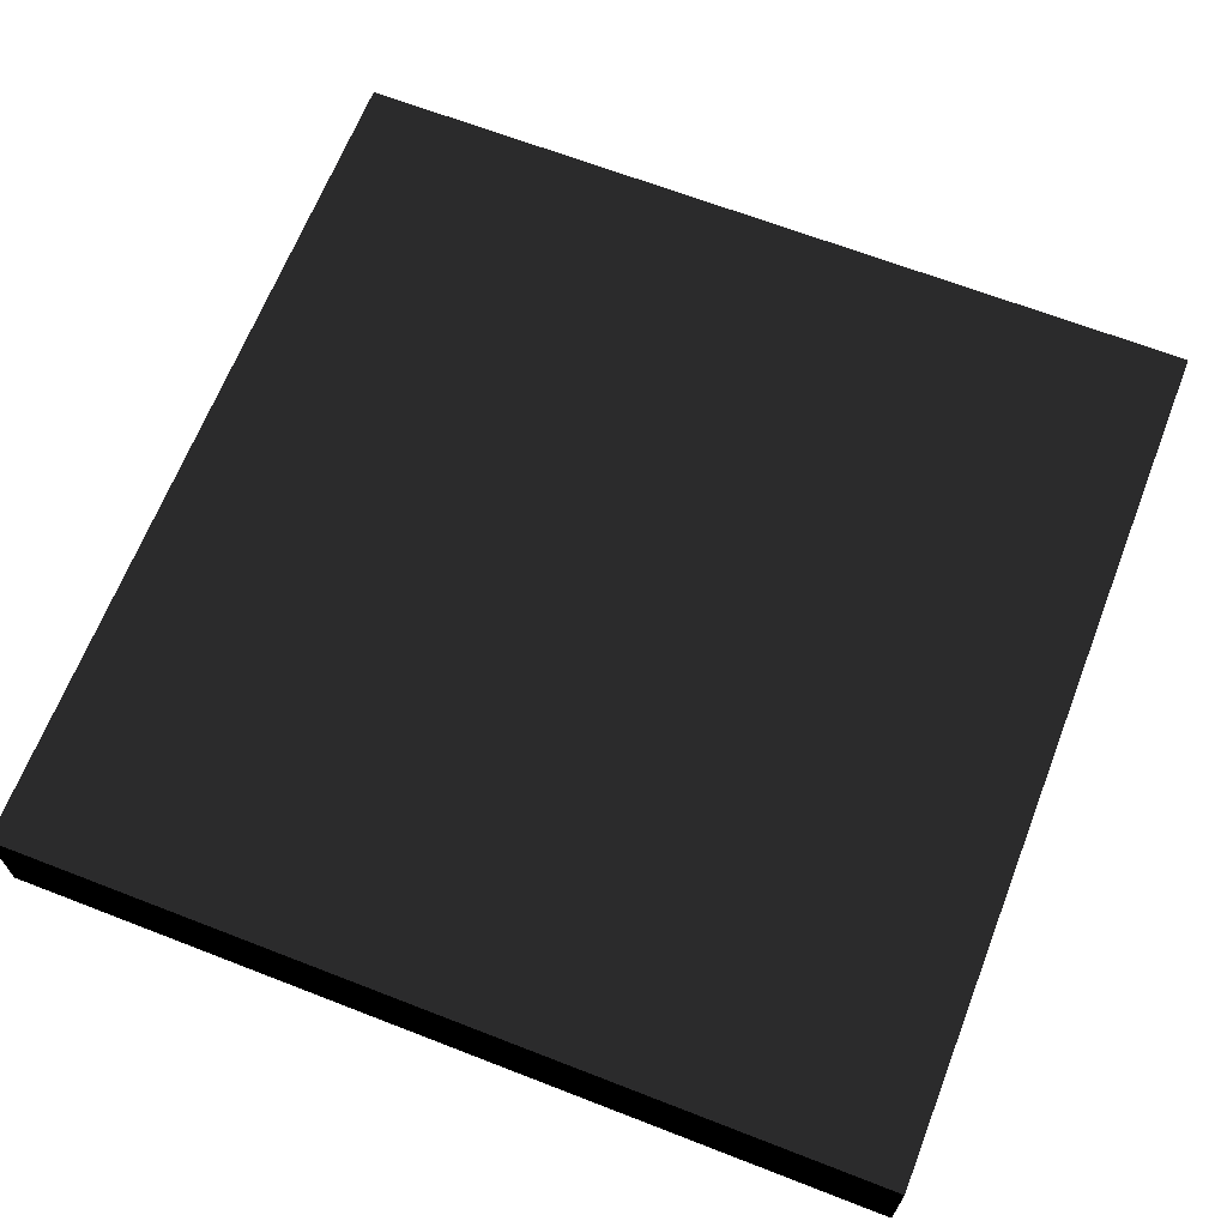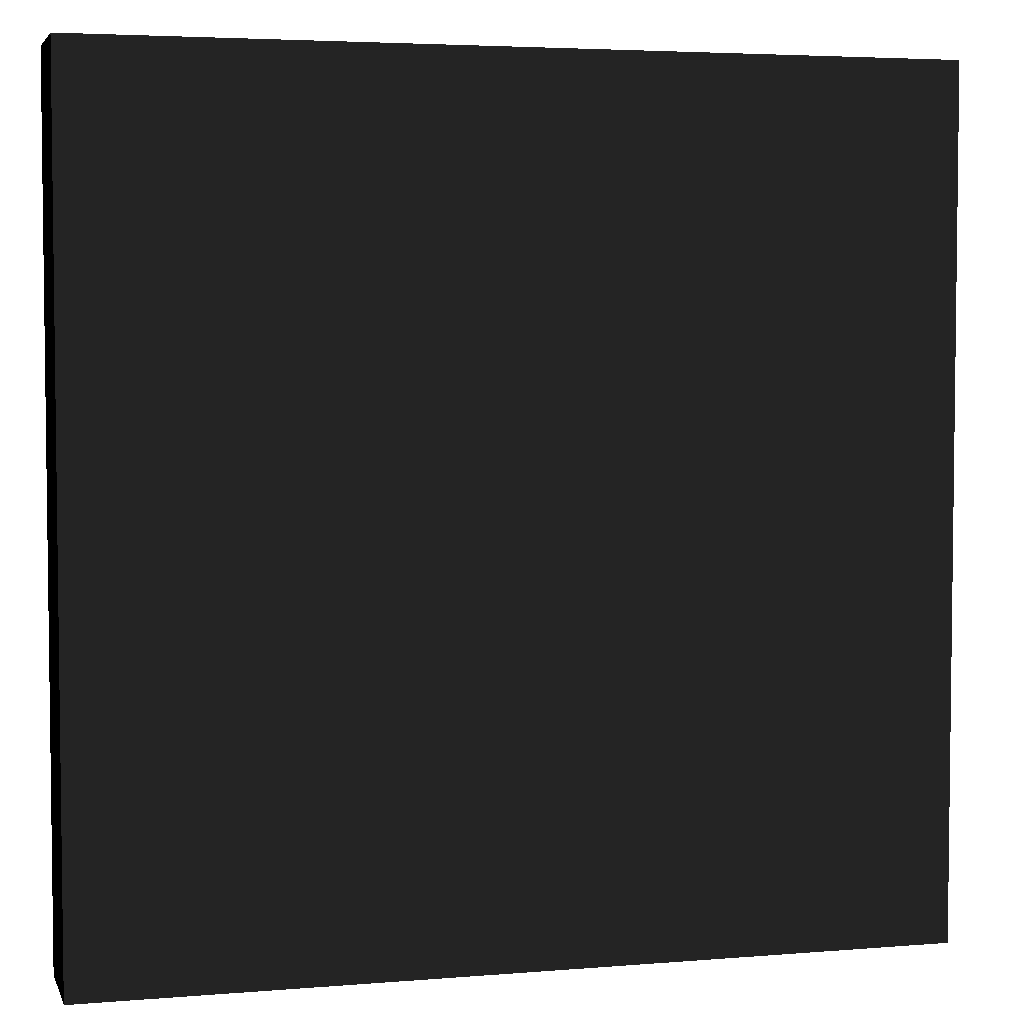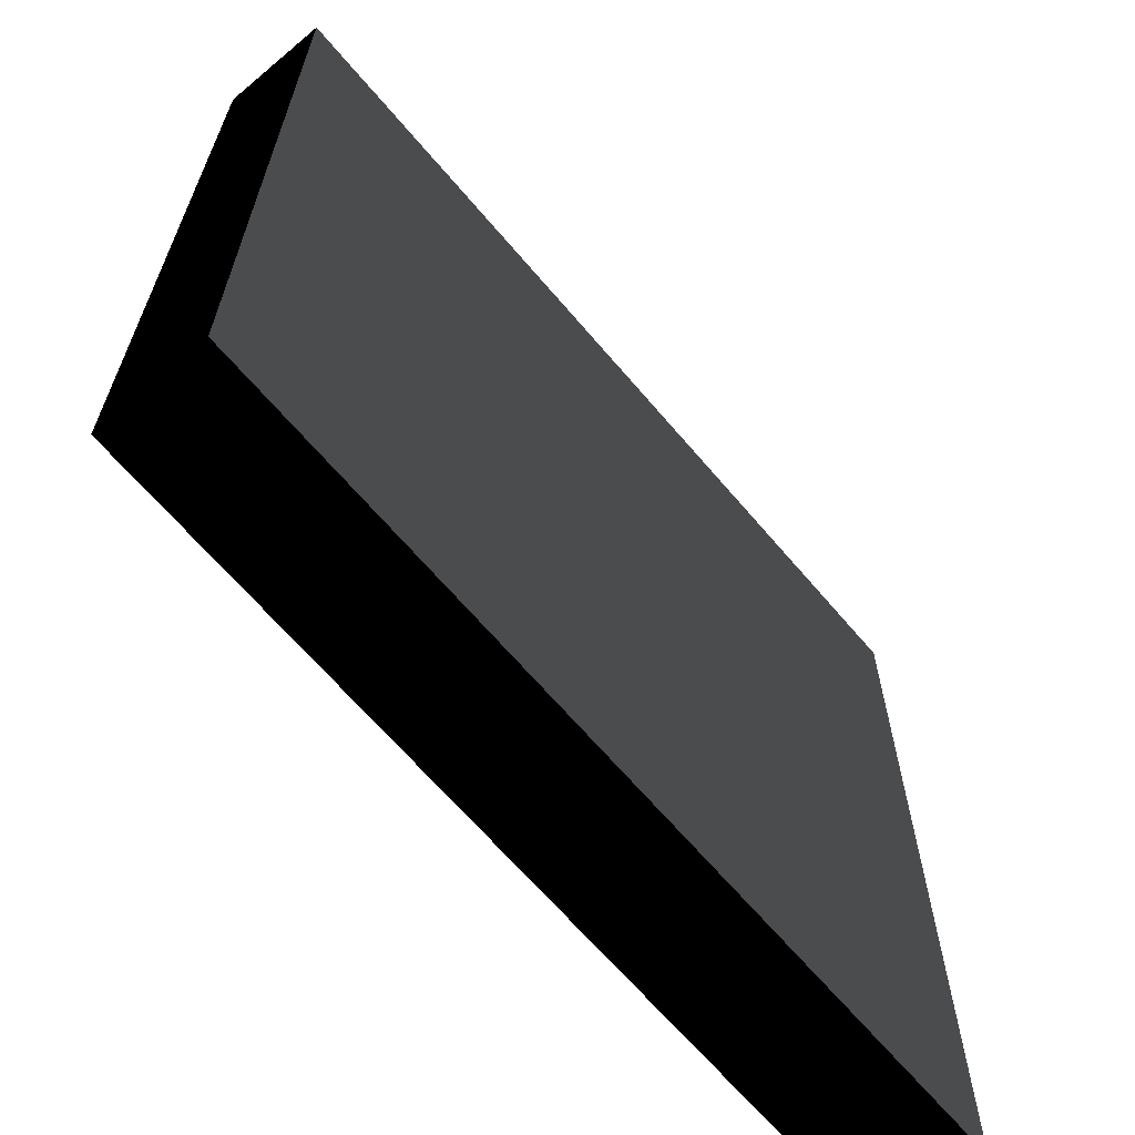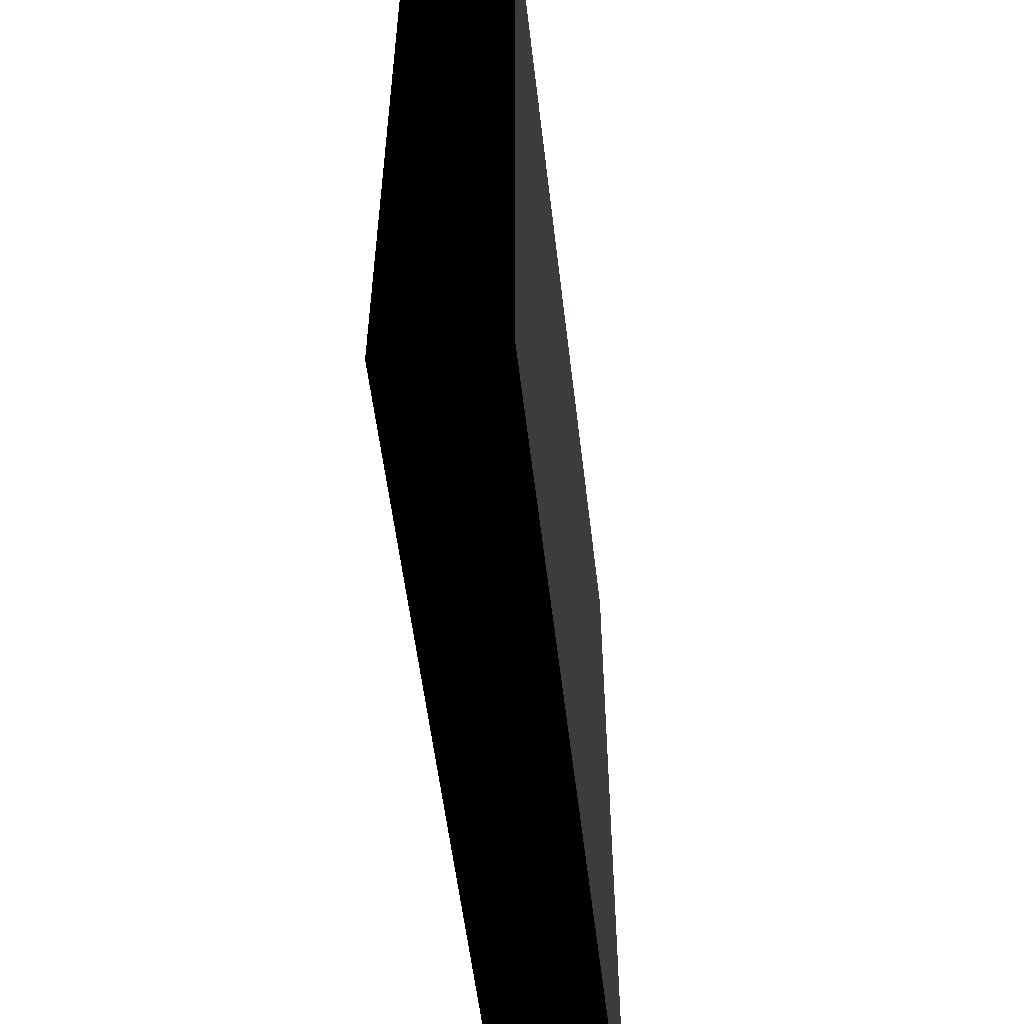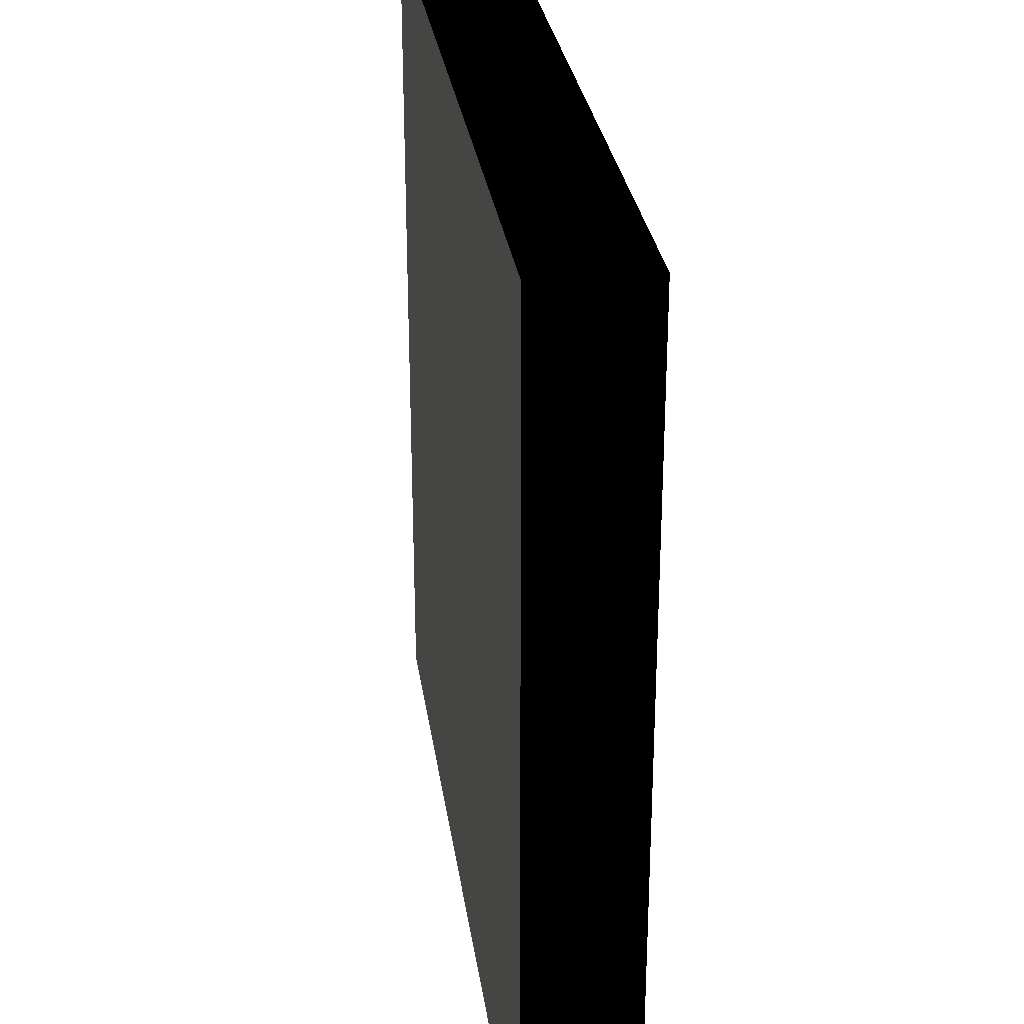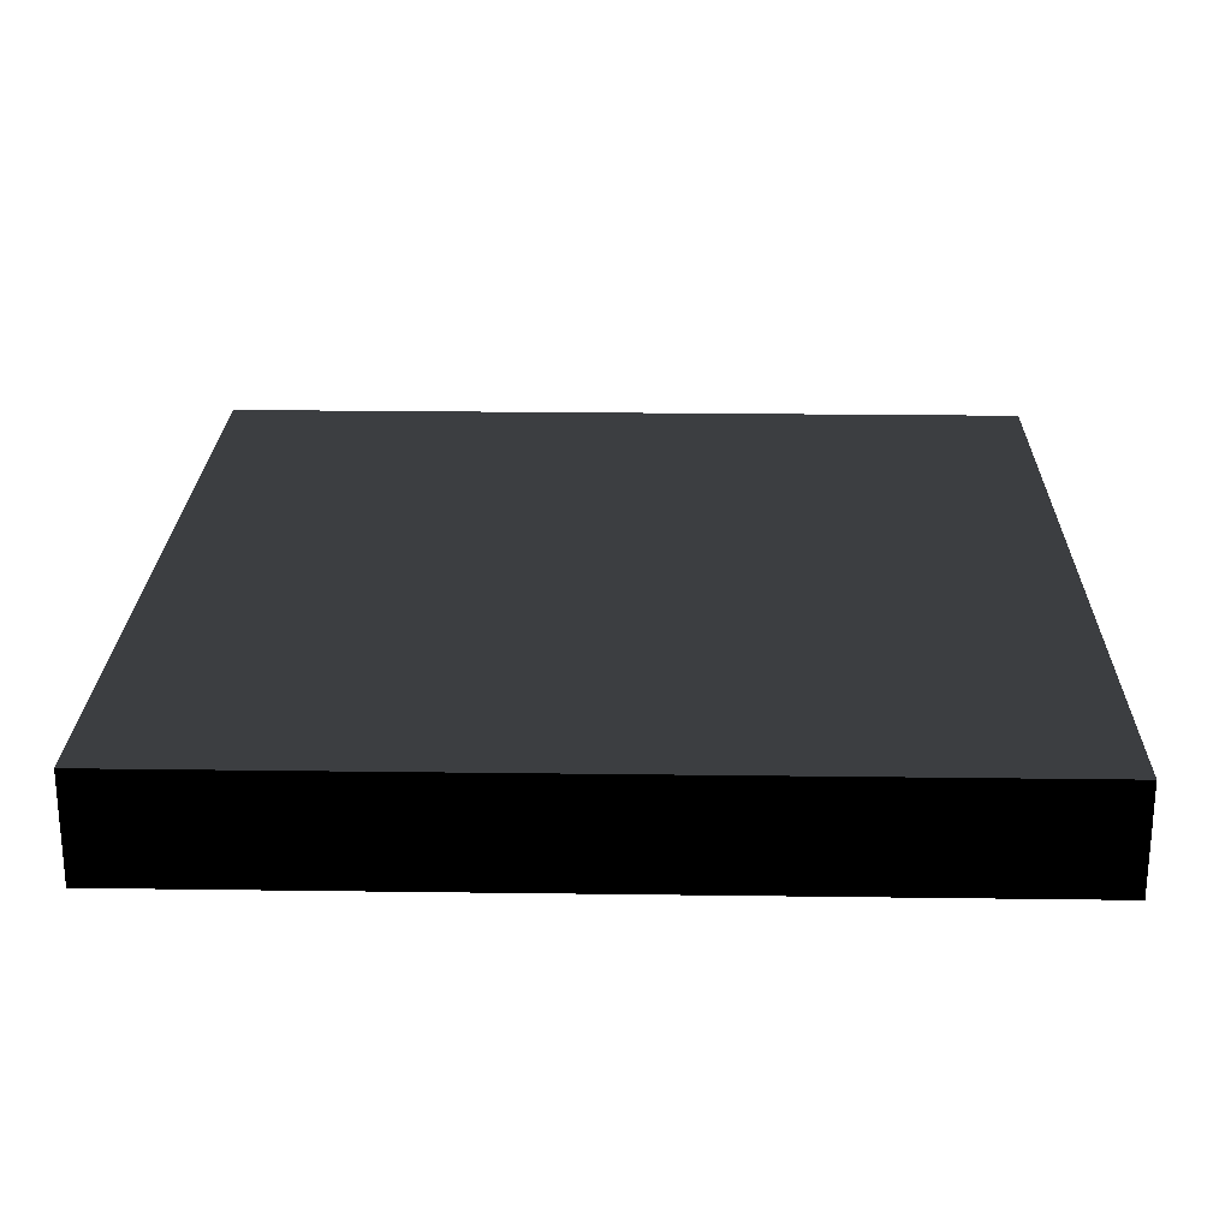
<metadata>
{"format":"obj","ext":"obj","renderer":"f3d","projection":"perspective","resolution":1024,"background":"white","views":[{"elev":66.3,"azim":111.3,"up":"+Z"},{"elev":4.3,"azim":164.8,"up":"+Y"},{"elev":-65.5,"azim":-49.8,"up":"+Y"},{"elev":-56.0,"azim":-83.2,"up":"+Y"},{"elev":29.2,"azim":-98.0,"up":"+Y"},{"elev":23.7,"azim":1.3,"up":"+Z"}]}
</metadata>
<code>
v -2 0.5 -0.25 1 1 1 #0.502
v -2 4.5 -0.25 1 1 1 #0.502
v 2 4.5 -0.25 1 1 1 #0.502
v -2 0.5 -0.25 1 1 1 #0.502
v 2 4.5 -0.25 1 1 1 #0.502
v 2 0.5 -0.25 1 1 1 #0.502
v -2 0.5 0.25 0 0 0 #1
v -2 0.5 -0.25 0 0 0 #1
v 2 0.5 -0.25 0 0 0 #1
v -2 0.5 0.25 0 0 0 #1
v 2 0.5 -0.25 0 0 0 #1
v 2 0.5 0.25 0 0 0 #1
v -2 4.5 0.25 0 0 0 #1
v 2 4.5 -0.25 0 0 0 #1
v -2 4.5 -0.25 0 0 0 #1
v 2 4.5 0.25 0 0 0 #1
v 2 4.5 -0.25 0 0 0 #1
v -2 4.5 0.25 0 0 0 #1
v -2 4.5 0.25 0 0 0 #1
v -2 4.5 -0.25 0 0 0 #1
v -2 0.5 -0.25 0 0 0 #1
v -2 4.5 0.25 0 0 0 #1
v -2 0.5 -0.25 0 0 0 #1
v -2 0.5 0.25 0 0 0 #1
v 2 4.5 -0.25 0 0 0 #1
v 2 4.5 0.25 0 0 0 #1
v 2 0.5 -0.25 0 0 0 #1
v 2 0.5 0.25 0 0 0 #1
v 2 0.5 -0.25 0 0 0 #1
v 2 4.5 0.25 0 0 0 #1
v -2 4.5 0.25 1 1 1 #0.502
v -2 0.5 0.25 1 1 1 #0.502
v 2 4.5 0.25 1 1 1 #0.502
v 2 0.5 0.25 1 1 1 #0.502
v 2 4.5 0.25 1 1 1 #0.502
v -2 0.5 0.25 1 1 1 #0.502
f 1 2 3
f 4 5 6
f 7 8 9
f 10 11 12
f 13 14 15
f 16 17 18
f 19 20 21
f 22 23 24
f 25 26 27
f 28 29 30
f 31 32 33
f 34 35 36

</code>
